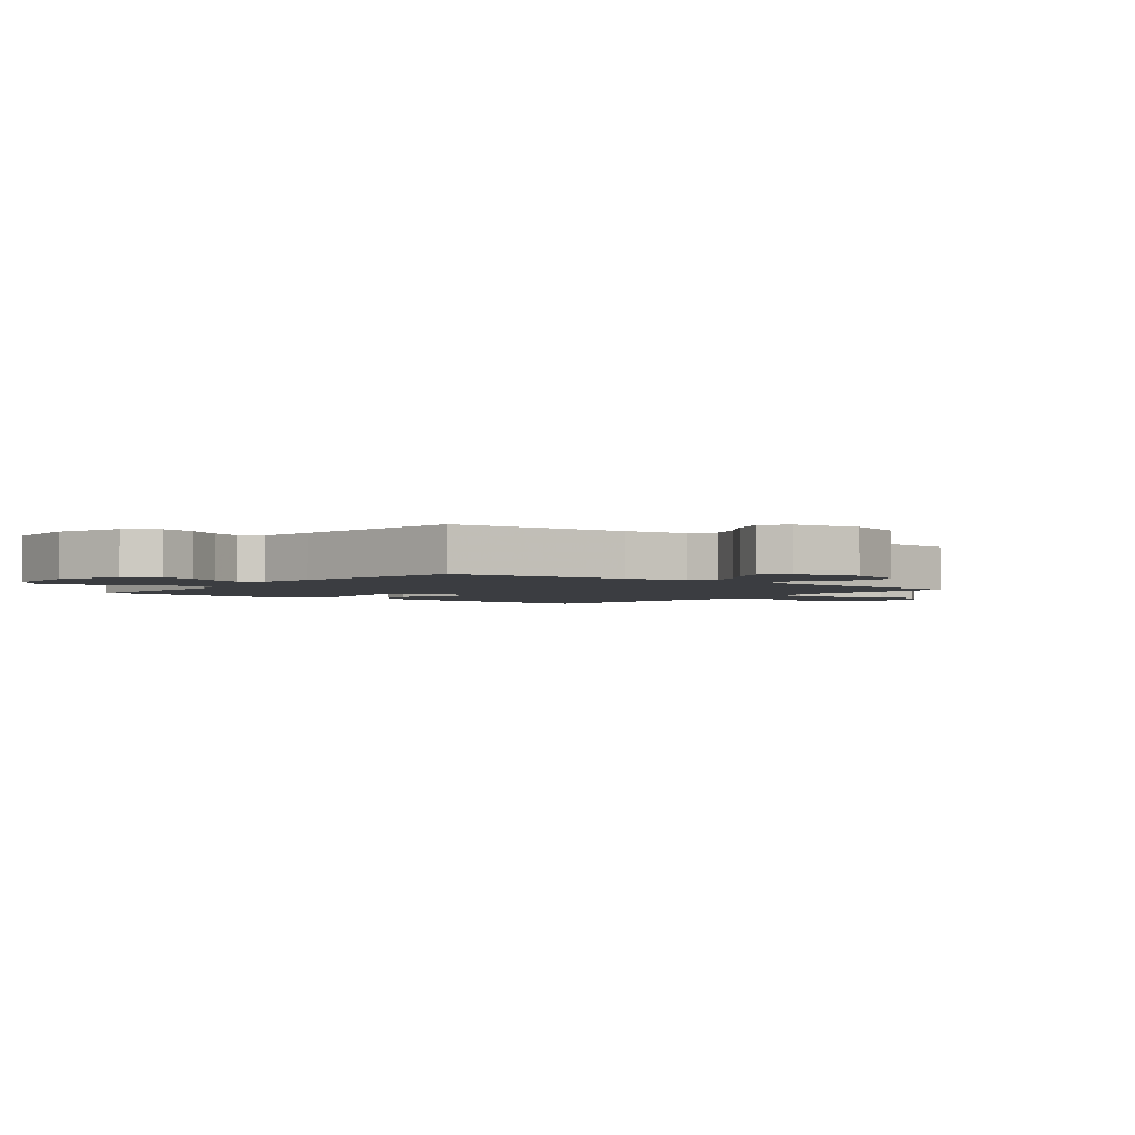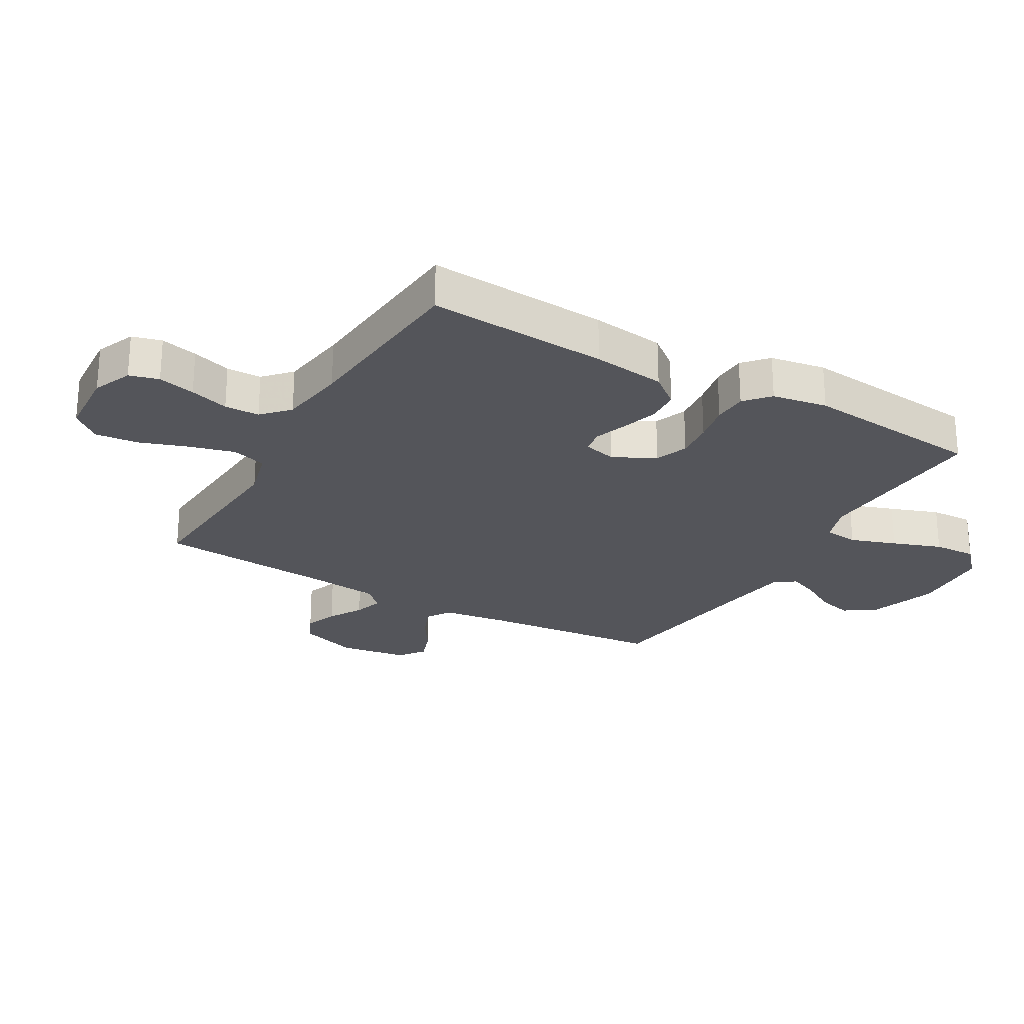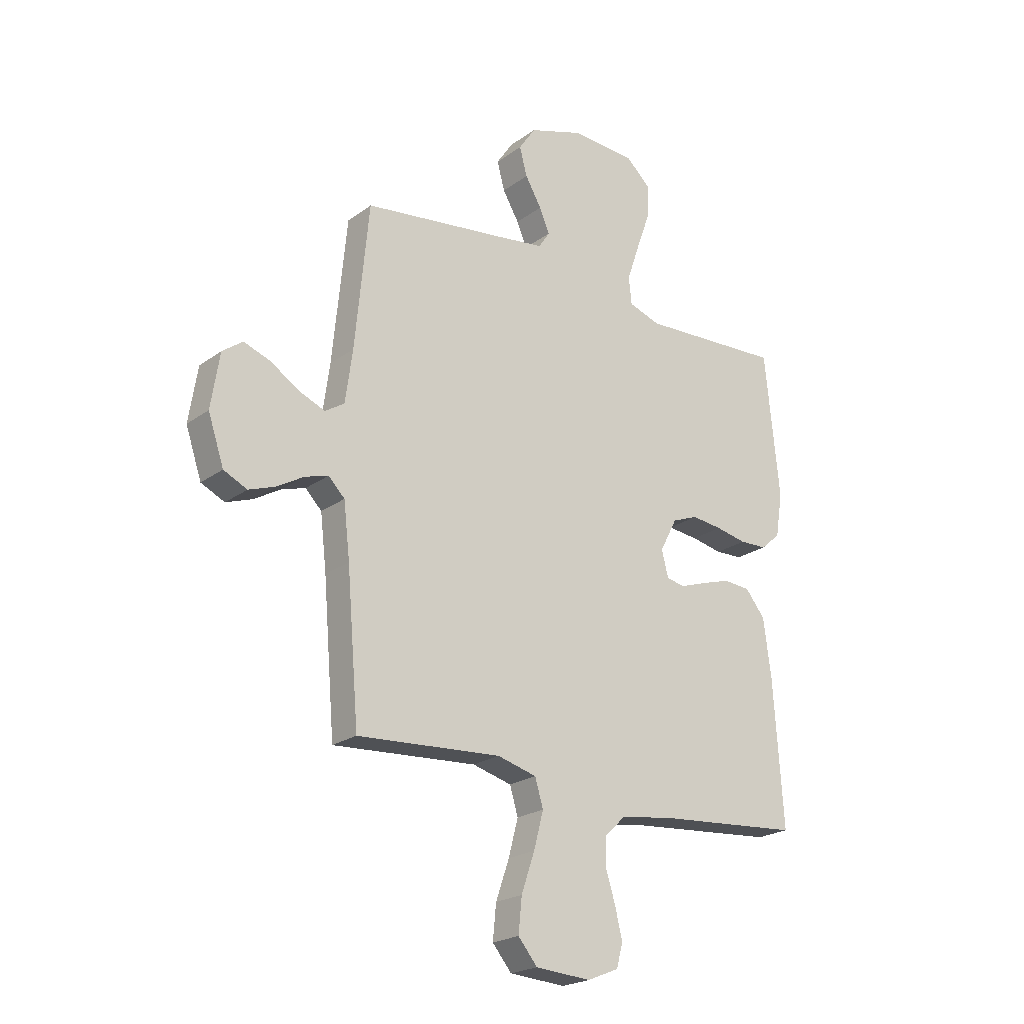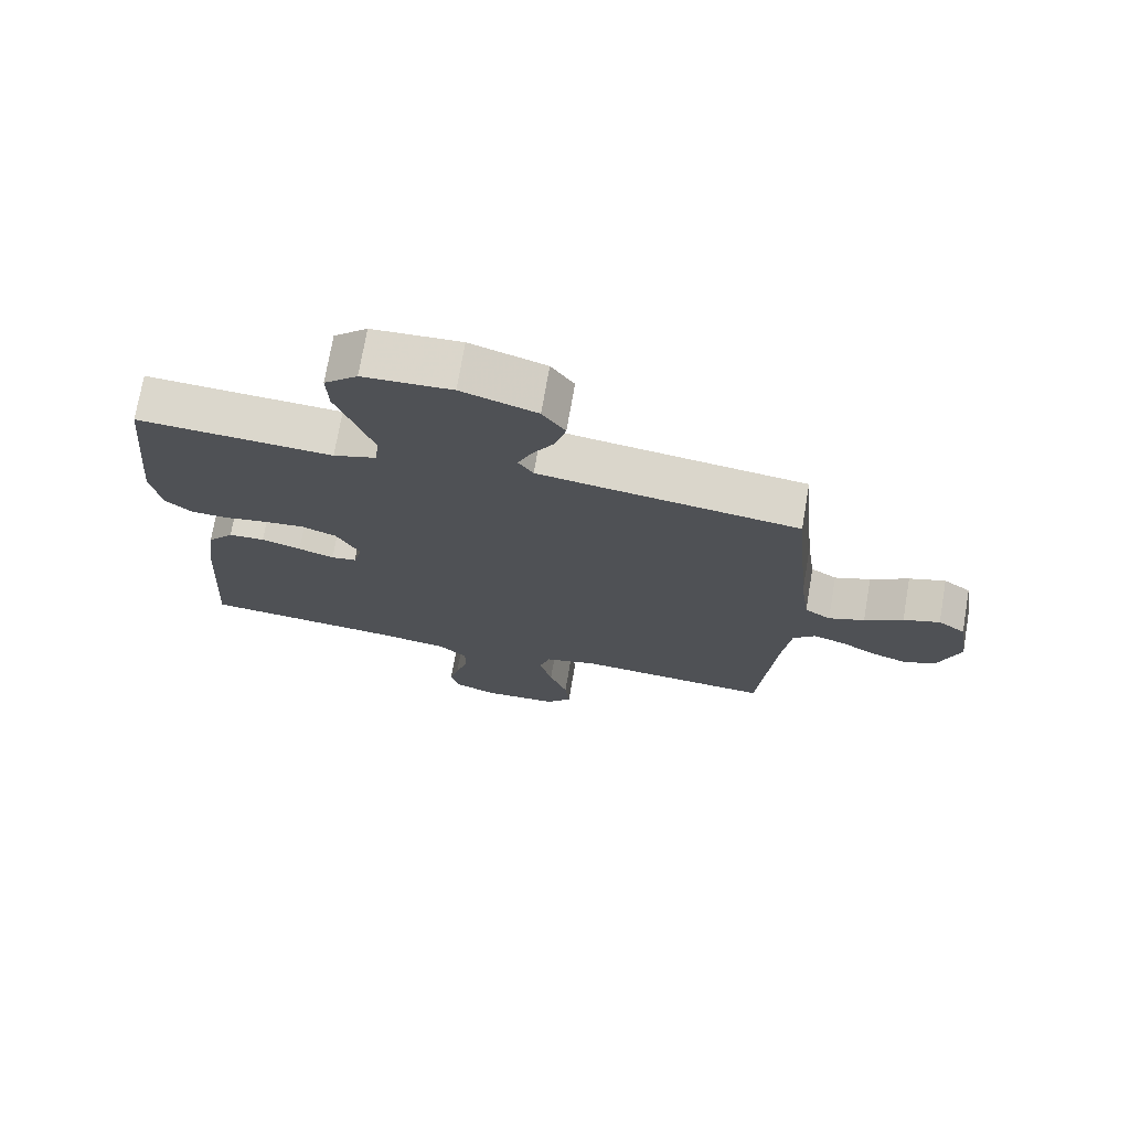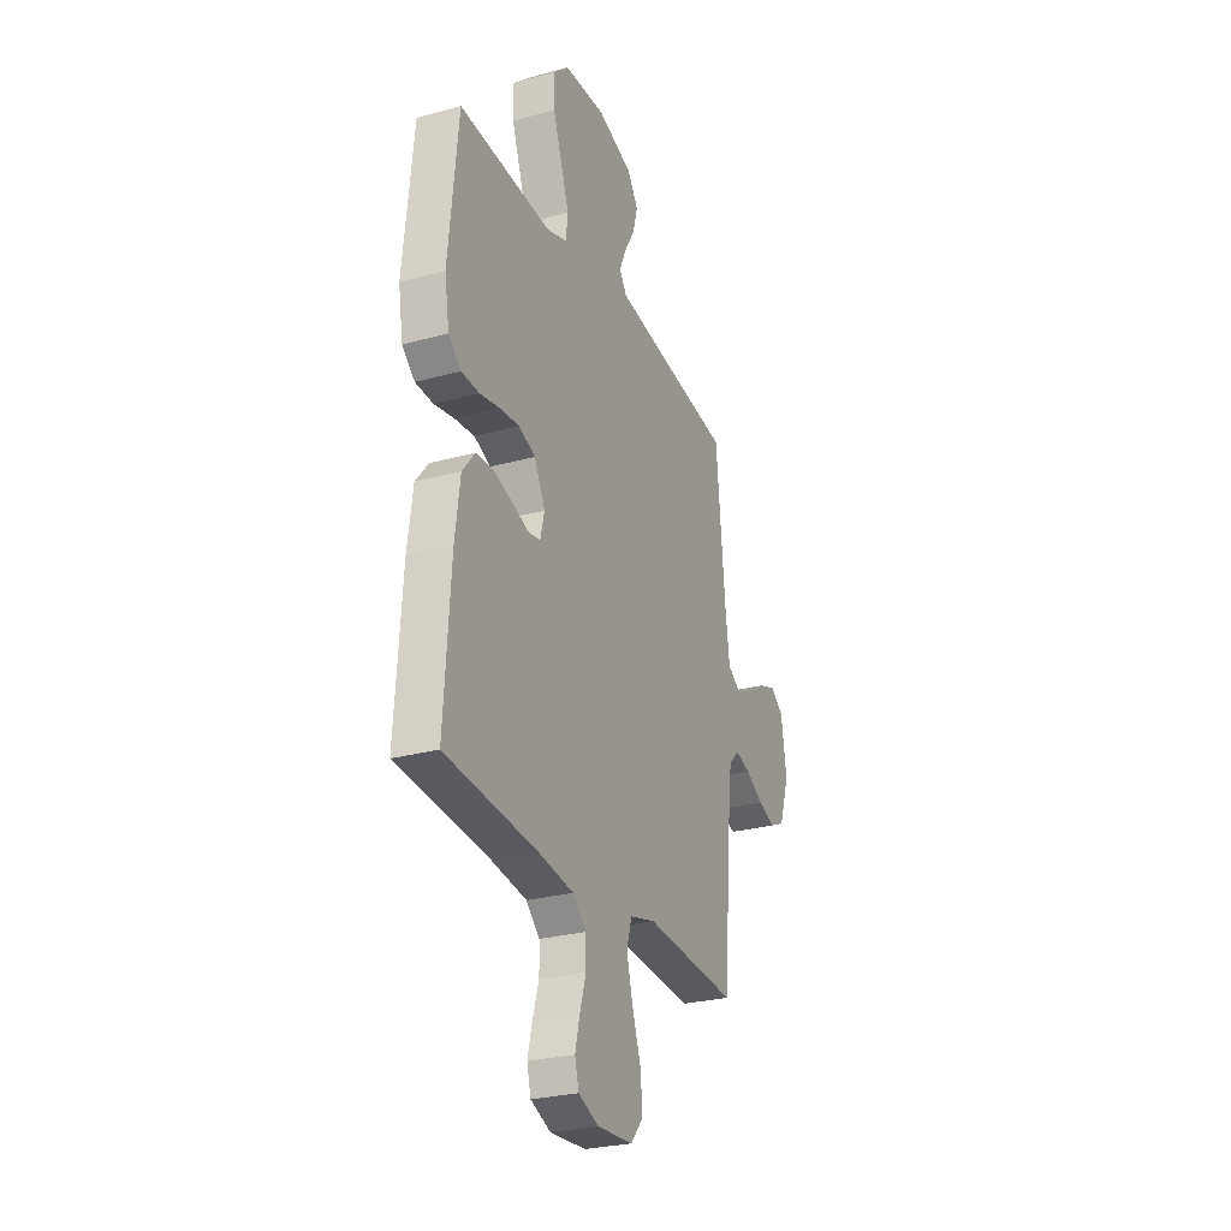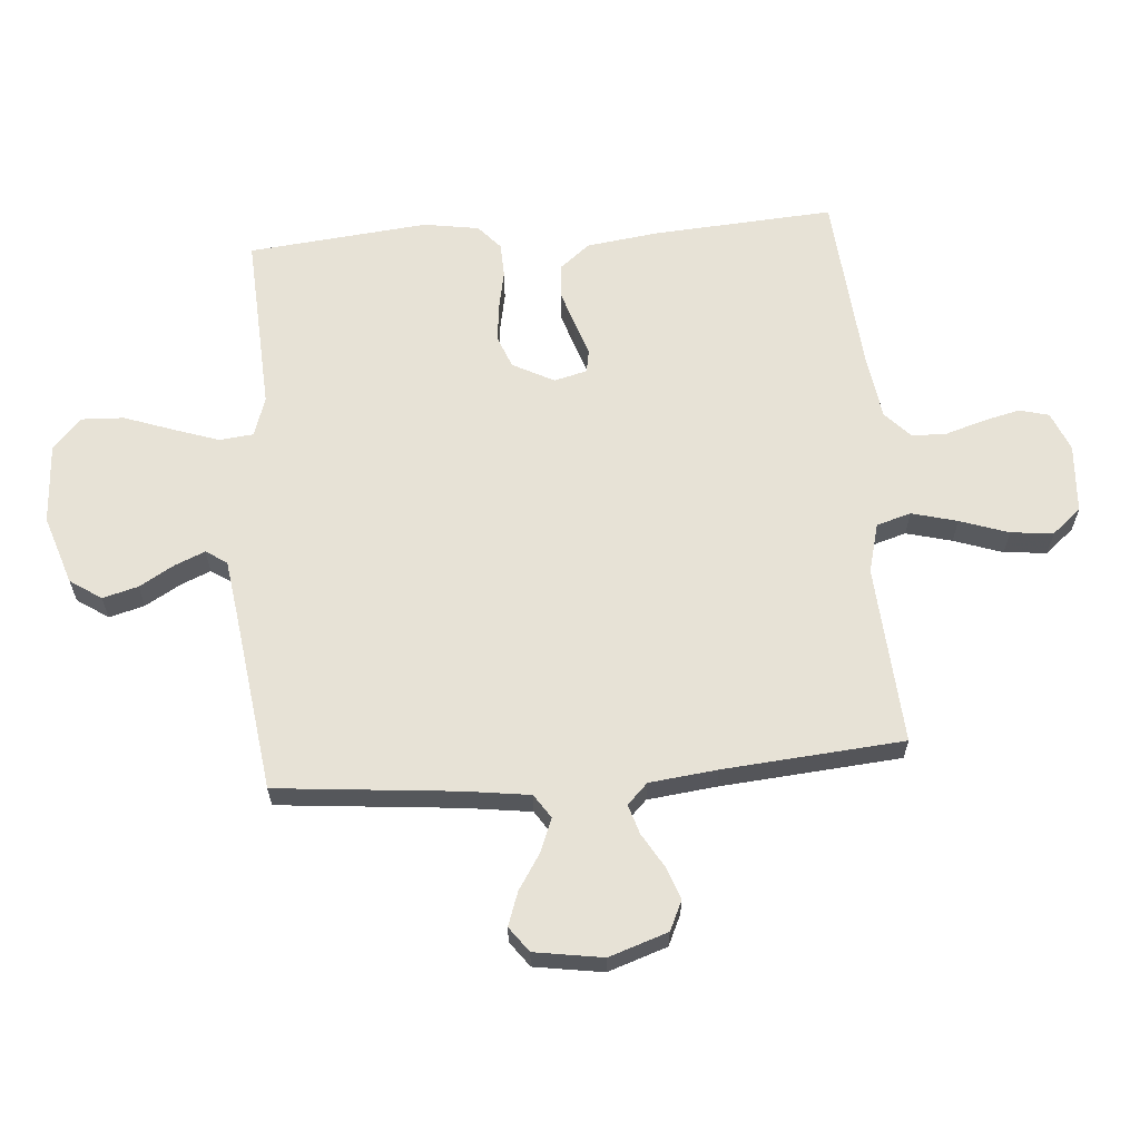
<metadata>
{"format":"obj","ext":"obj","renderer":"f3d","projection":"perspective","resolution":1024,"background":"white","views":[{"elev":-2.5,"azim":51.7,"up":"+Y"},{"elev":-24.9,"azim":-119.9,"up":"+Y"},{"elev":-22.2,"azim":141.1,"up":"+Z"},{"elev":73.2,"azim":9.8,"up":"+Z"},{"elev":-27.4,"azim":-67.0,"up":"+Z"},{"elev":63.0,"azim":85.4,"up":"+Y"}]}
</metadata>
<code>
v -0.5 0.07 0.5
v -0.2 0.07 0.484
v -0.134 0.07 0.506
v -0.128 0.07 0.563
v -0.154 0.07 0.639
v -0.183 0.07 0.72
v -0.186 0.07 0.791
v -0.135 0.07 0.838
v 0 0.07 0.846
v 0.115 0.07 0.808
v 0.15 0.07 0.756
v 0.134 0.07 0.697
v 0.1 0.07 0.639
v 0.079 0.07 0.589
v 0.102 0.07 0.554
v 0.2 0.07 0.54
v 0.5 0.07 0.5
v 0.529 0.07 0.2
v 0.544 0.07 0.091
v 0.584 0.07 0.065
v 0.639 0.07 0.087
v 0.698 0.07 0.125
v 0.754 0.07 0.145
v 0.796 0.07 0.114
v 0.814 0.07 0
v 0.781 0.07 -0.098
v 0.732 0.07 -0.121
v 0.677 0.07 -0.101
v 0.621 0.07 -0.068
v 0.572 0.07 -0.053
v 0.538 0.07 -0.087
v 0.525 0.07 -0.2
v 0.5 0.07 -0.5
v 0.2 0.07 -0.48
v 0.118 0.07 -0.502
v 0.101 0.07 -0.559
v 0.121 0.07 -0.635
v 0.149 0.07 -0.716
v 0.156 0.07 -0.787
v 0.116 0.07 -0.835
v 0 0.07 -0.843
v -0.065 0.07 -0.816
v -0.078 0.07 -0.767
v -0.063 0.07 -0.705
v -0.043 0.07 -0.64
v -0.044 0.07 -0.582
v -0.088 0.07 -0.541
v -0.2 0.07 -0.525
v -0.5 0.07 -0.5
v -0.48 0.07 -0.2
v -0.464 0.07 -0.079
v -0.423 0.07 -0.028
v -0.367 0.07 -0.024
v -0.306 0.07 -0.043
v -0.251 0.07 -0.062
v -0.212 0.07 -0.055
v -0.198 0.07 0
v -0.234 0.07 0.069
v -0.288 0.07 0.09
v -0.352 0.07 0.083
v -0.417 0.07 0.07
v -0.474 0.07 0.072
v -0.515 0.07 0.108
v -0.53 0.07 0.2
v -0.5 0 0.5
v -0.2 0 0.484
v -0.134 0 0.506
v -0.128 0 0.563
v -0.154 0 0.639
v -0.183 0 0.72
v -0.186 0 0.791
v -0.135 0 0.838
v 0 0 0.846
v 0.115 0 0.808
v 0.15 0 0.756
v 0.134 0 0.697
v 0.1 0 0.639
v 0.079 0 0.589
v 0.102 0 0.554
v 0.2 0 0.54
v 0.5 0 0.5
v 0.529 0 0.2
v 0.544 0 0.091
v 0.584 0 0.065
v 0.639 0 0.087
v 0.698 0 0.125
v 0.754 0 0.145
v 0.796 0 0.114
v 0.814 0 0
v 0.781 0 -0.098
v 0.732 0 -0.121
v 0.677 0 -0.101
v 0.621 0 -0.068
v 0.572 0 -0.053
v 0.538 0 -0.087
v 0.525 0 -0.2
v 0.5 0 -0.5
v 0.2 0 -0.48
v 0.118 0 -0.502
v 0.101 0 -0.559
v 0.121 0 -0.635
v 0.149 0 -0.716
v 0.156 0 -0.787
v 0.116 0 -0.835
v 0 0 -0.843
v -0.065 0 -0.816
v -0.078 0 -0.767
v -0.063 0 -0.705
v -0.043 0 -0.64
v -0.044 0 -0.582
v -0.088 0 -0.541
v -0.2 0 -0.525
v -0.5 0 -0.5
v -0.48 0 -0.2
v -0.464 0 -0.079
v -0.423 0 -0.028
v -0.367 0 -0.024
v -0.306 0 -0.043
v -0.251 0 -0.062
v -0.212 0 -0.055
v -0.198 0 0
v -0.234 0 0.069
v -0.288 0 0.09
v -0.352 0 0.083
v -0.417 0 0.07
v -0.474 0 0.072
v -0.515 0 0.108
v -0.53 0 0.2
f 63 64 1 2
f 60 61 62 63
f 59 60 63 2
f 58 59 2 3
f 57 58 3
f 52 53 54 55
f 50 51 52 55
f 48 49 50 55
f 47 48 55 56
f 46 47 56 57
f 42 43 44 45
f 40 41 42 45
f 40 45 46
f 37 38 39 40
f 36 37 40 46
f 35 36 46 57
f 32 33 34
f 31 32 34 35
f 30 31 35 57
f 26 27 28 29
f 26 29 30
f 25 26 30
f 21 22 23 24
f 20 21 24 25
f 16 17 18
f 15 16 18 19
f 10 11 12 13
f 10 13 14
f 9 10 14
f 8 9 14
f 5 6 7 8
f 4 5 8 14
f 3 4 14 15
f 20 25 30 57
f 19 20 57 3
f 3 15 19
f 66 65 128 127
f 127 126 125 124
f 66 127 124 123
f 67 66 123 122
f 67 122 121
f 119 118 117 116
f 119 116 115 114
f 119 114 113 112
f 120 119 112 111
f 121 120 111 110
f 109 108 107 106
f 109 106 105 104
f 110 109 104
f 104 103 102 101
f 110 104 101 100
f 121 110 100 99
f 98 97 96
f 99 98 96 95
f 121 99 95 94
f 93 92 91 90
f 94 93 90
f 94 90 89
f 88 87 86 85
f 89 88 85 84
f 82 81 80
f 83 82 80 79
f 77 76 75 74
f 78 77 74
f 78 74 73
f 78 73 72
f 72 71 70 69
f 78 72 69 68
f 79 78 68 67
f 121 94 89 84
f 67 121 84 83
f 83 79 67
f 1 65 66 2
f 2 66 67 3
f 3 67 68 4
f 4 68 69 5
f 5 69 70 6
f 6 70 71 7
f 7 71 72 8
f 8 72 73 9
f 9 73 74 10
f 10 74 75 11
f 11 75 76 12
f 12 76 77 13
f 13 77 78 14
f 14 78 79 15
f 15 79 80 16
f 16 80 81 17
f 17 81 82 18
f 18 82 83 19
f 19 83 84 20
f 20 84 85 21
f 21 85 86 22
f 22 86 87 23
f 23 87 88 24
f 24 88 89 25
f 25 89 90 26
f 26 90 91 27
f 27 91 92 28
f 28 92 93 29
f 29 93 94 30
f 30 94 95 31
f 31 95 96 32
f 32 96 97 33
f 33 97 98 34
f 34 98 99 35
f 35 99 100 36
f 36 100 101 37
f 37 101 102 38
f 38 102 103 39
f 39 103 104 40
f 40 104 105 41
f 41 105 106 42
f 42 106 107 43
f 43 107 108 44
f 44 108 109 45
f 45 109 110 46
f 46 110 111 47
f 47 111 112 48
f 48 112 113 49
f 49 113 114 50
f 50 114 115 51
f 51 115 116 52
f 52 116 117 53
f 53 117 118 54
f 54 118 119 55
f 55 119 120 56
f 56 120 121 57
f 57 121 122 58
f 58 122 123 59
f 59 123 124 60
f 60 124 125 61
f 61 125 126 62
f 62 126 127 63
f 63 127 128 64
f 64 128 65 1

</code>
